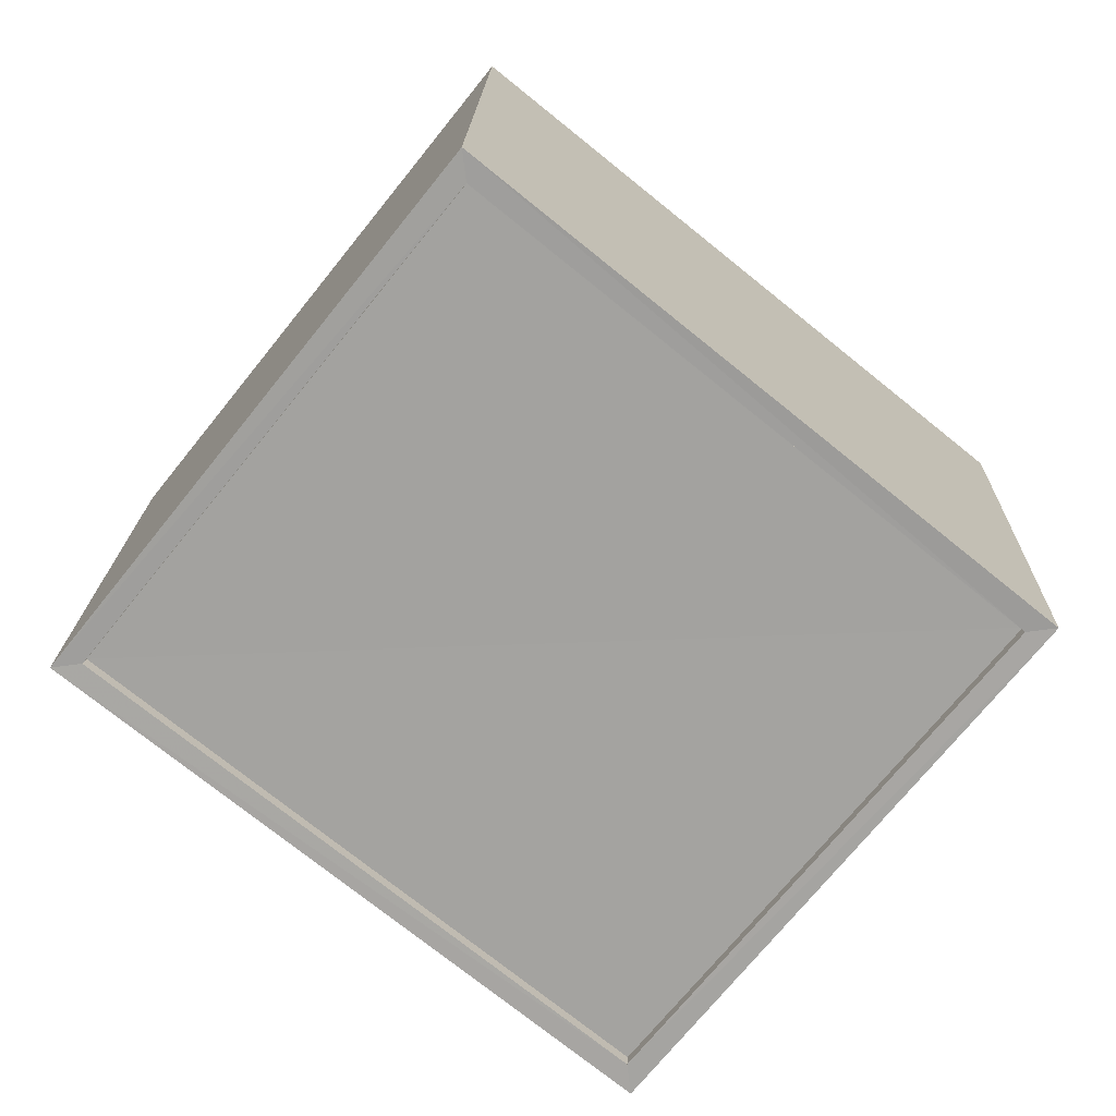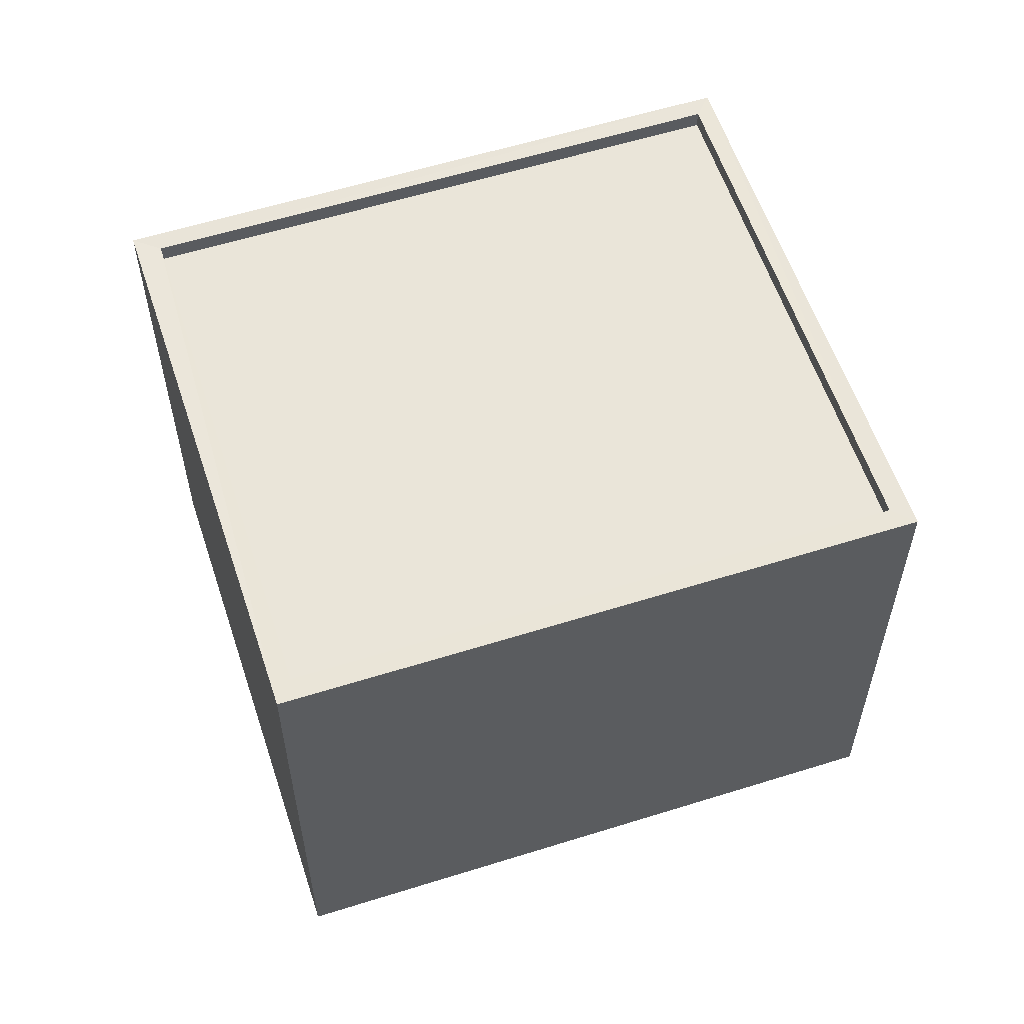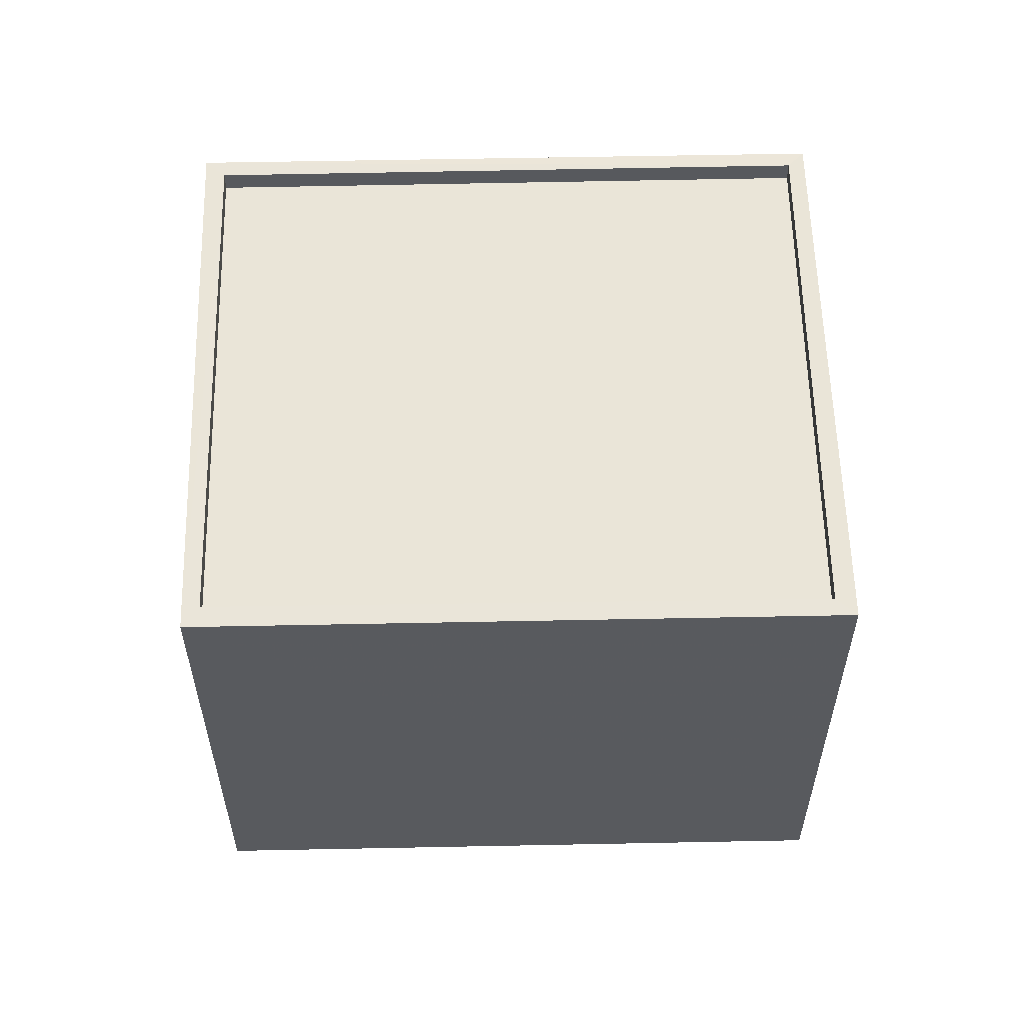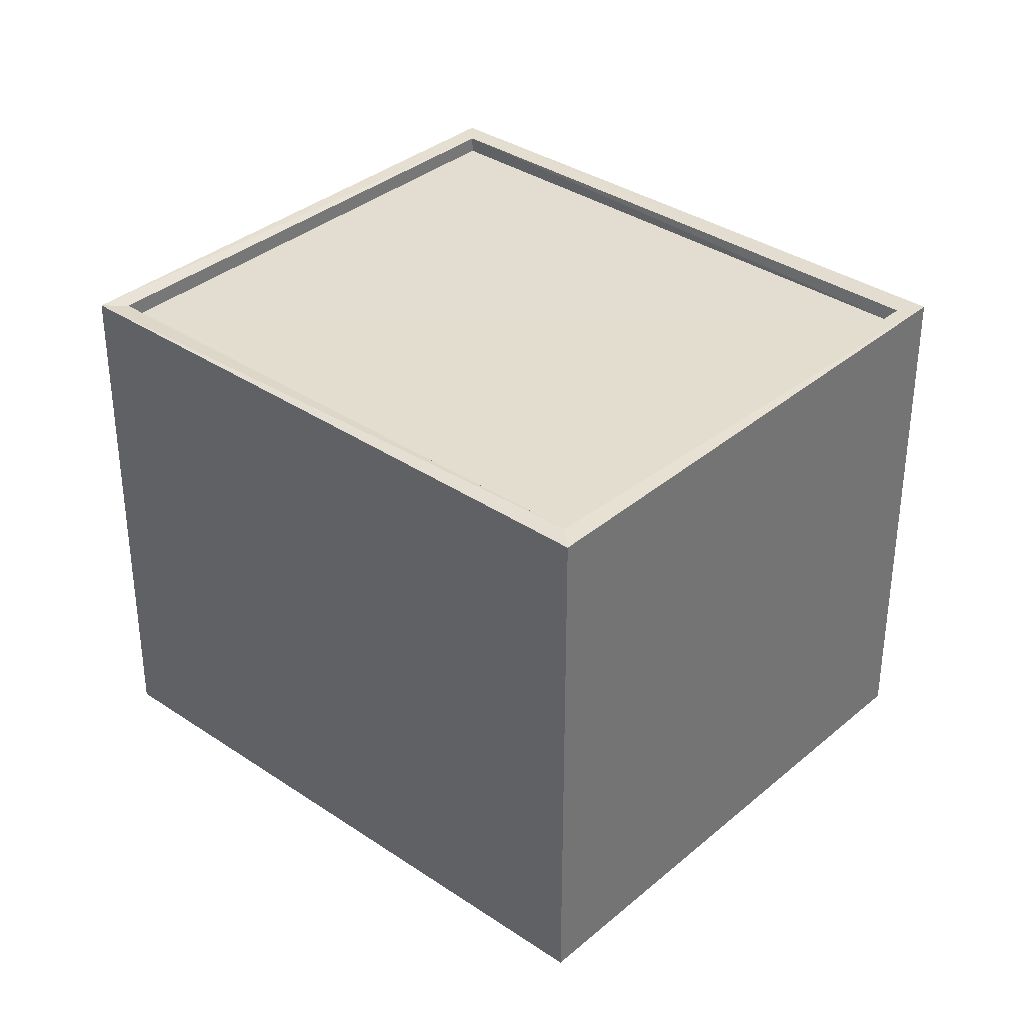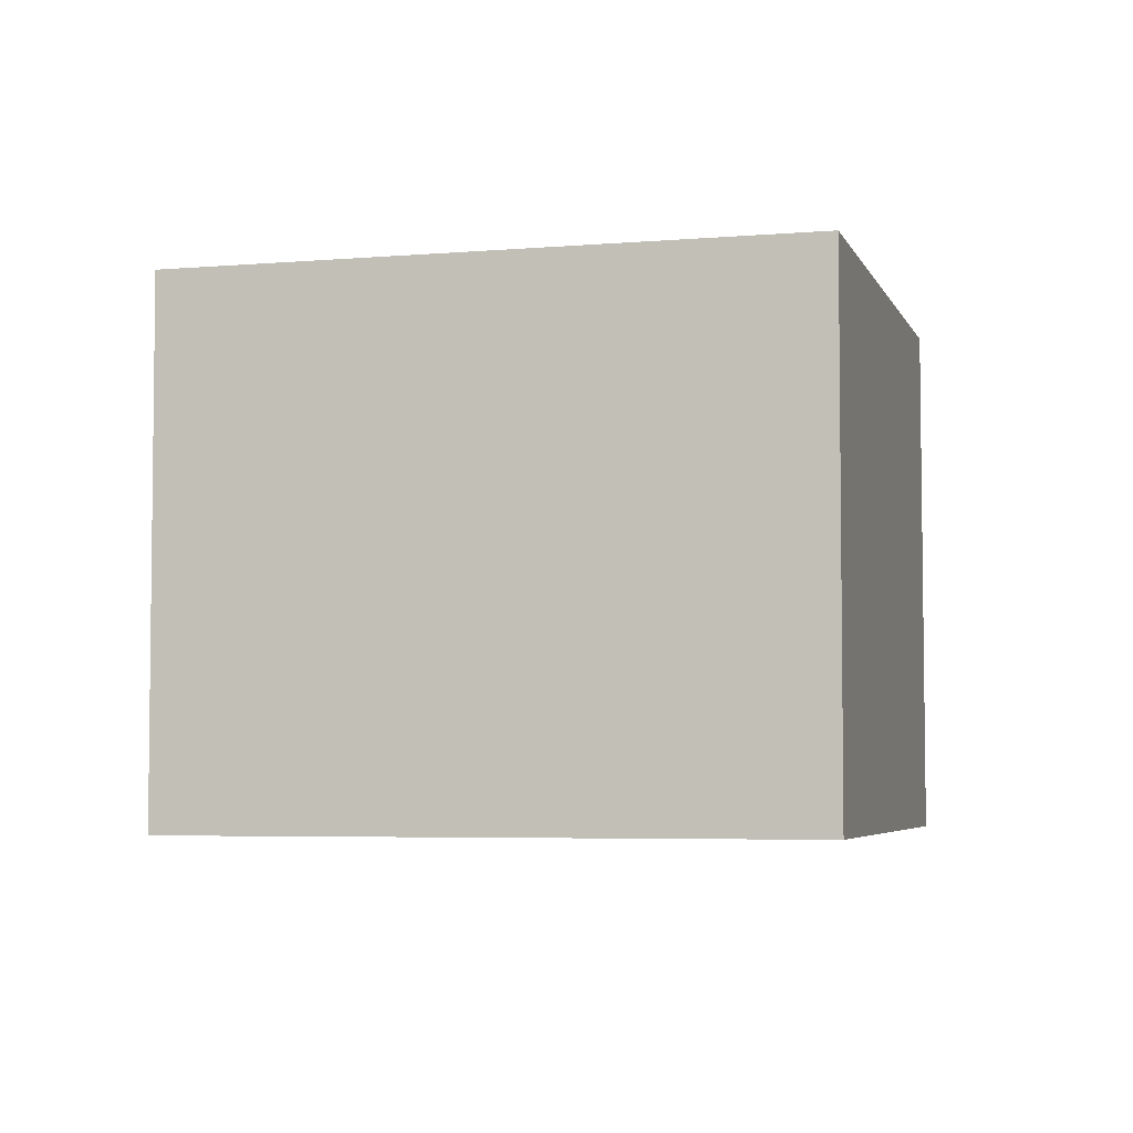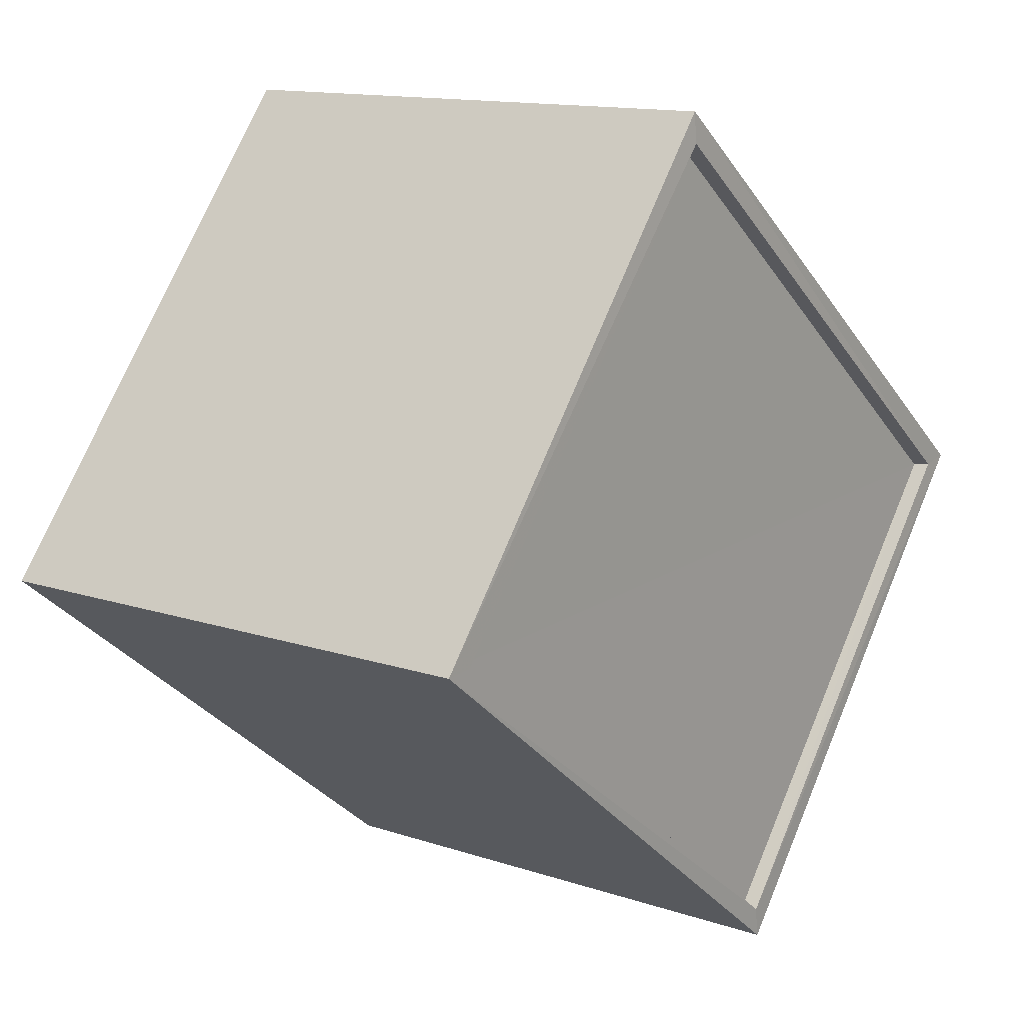
<metadata>
{"format":"obj","ext":"obj","renderer":"f3d","projection":"perspective","resolution":1024,"background":"white","views":[{"elev":17.2,"azim":1.4,"up":"+Y"},{"elev":58.4,"azim":123.2,"up":"+Z"},{"elev":58.5,"azim":-40.0,"up":"+Z"},{"elev":35.1,"azim":3.0,"up":"+Z"},{"elev":-4.7,"azim":156.3,"up":"+Z"},{"elev":13.6,"azim":-52.4,"up":"+Y"}]}
</metadata>
<code>
v 1.196e+05 7.862e+05 24.37
v 1.196e+05 7.862e+05 24.36
v 1.196e+05 7.861e+05 24.37
v 1.196e+05 7.862e+05 24.37
v 1.196e+05 7.862e+05 31.95
v 1.196e+05 7.862e+05 31.96
v 1.196e+05 7.862e+05 31.95
v 1.196e+05 7.862e+05 31.95
v 1.196e+05 7.862e+05 32.2
v 1.196e+05 7.862e+05 32.2
v 1.196e+05 7.862e+05 32.2
v 1.196e+05 7.861e+05 32.2
v 1.196e+05 7.862e+05 32.2
v 1.196e+05 7.862e+05 32.21
v 1.196e+05 7.862e+05 32.2
v 1.196e+05 7.862e+05 32.21
f 1 2 3
f 1 4 2
f 5 6 7
f 5 8 6
f 9 10 11
f 10 12 11
f 13 14 15
f 14 12 10
f 15 14 16
f 16 14 10
f 9 11 13
f 15 9 13
f 10 5 7
f 10 9 5
f 16 7 6
f 16 10 7
f 16 6 8
f 15 16 8
f 15 8 5
f 9 15 5
f 14 1 3
f 12 14 3
f 14 4 1
f 14 13 4
f 13 2 4
f 13 11 2
f 12 3 2
f 11 12 2

</code>
